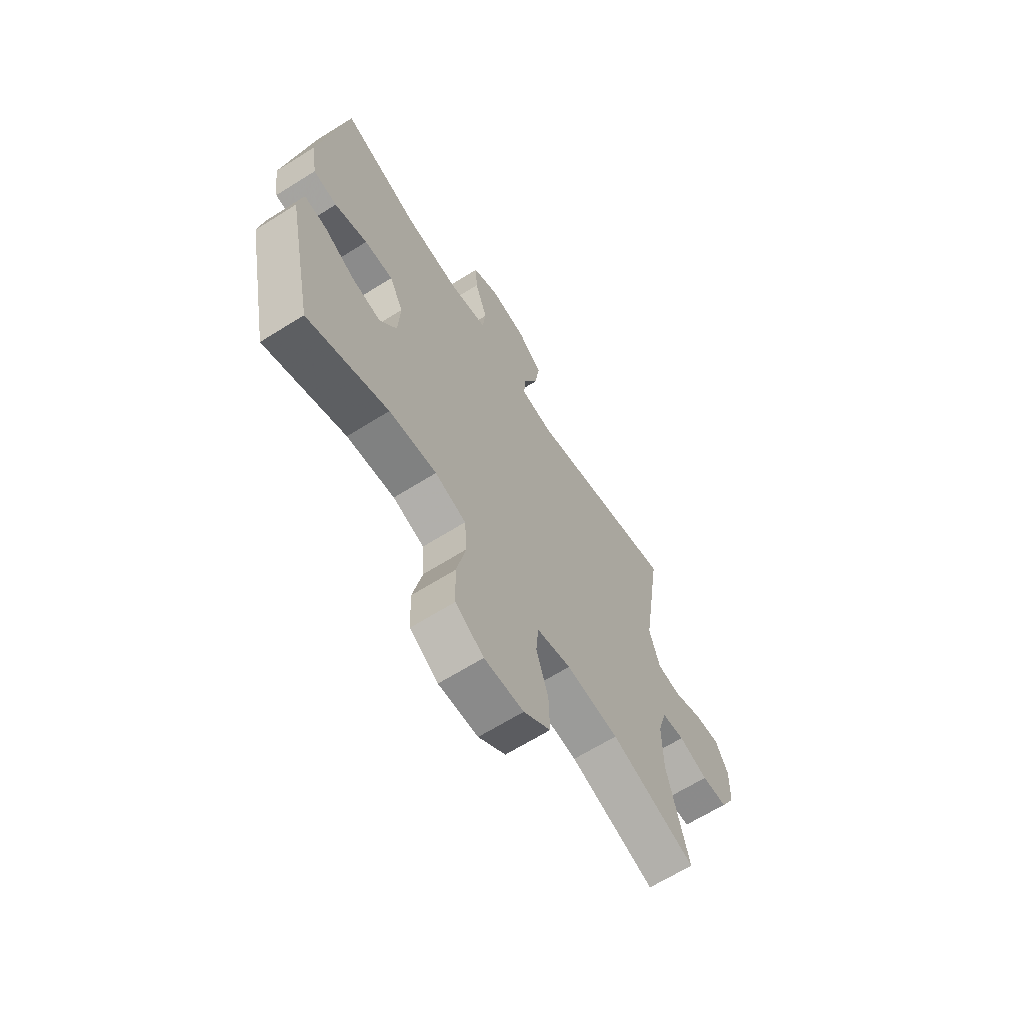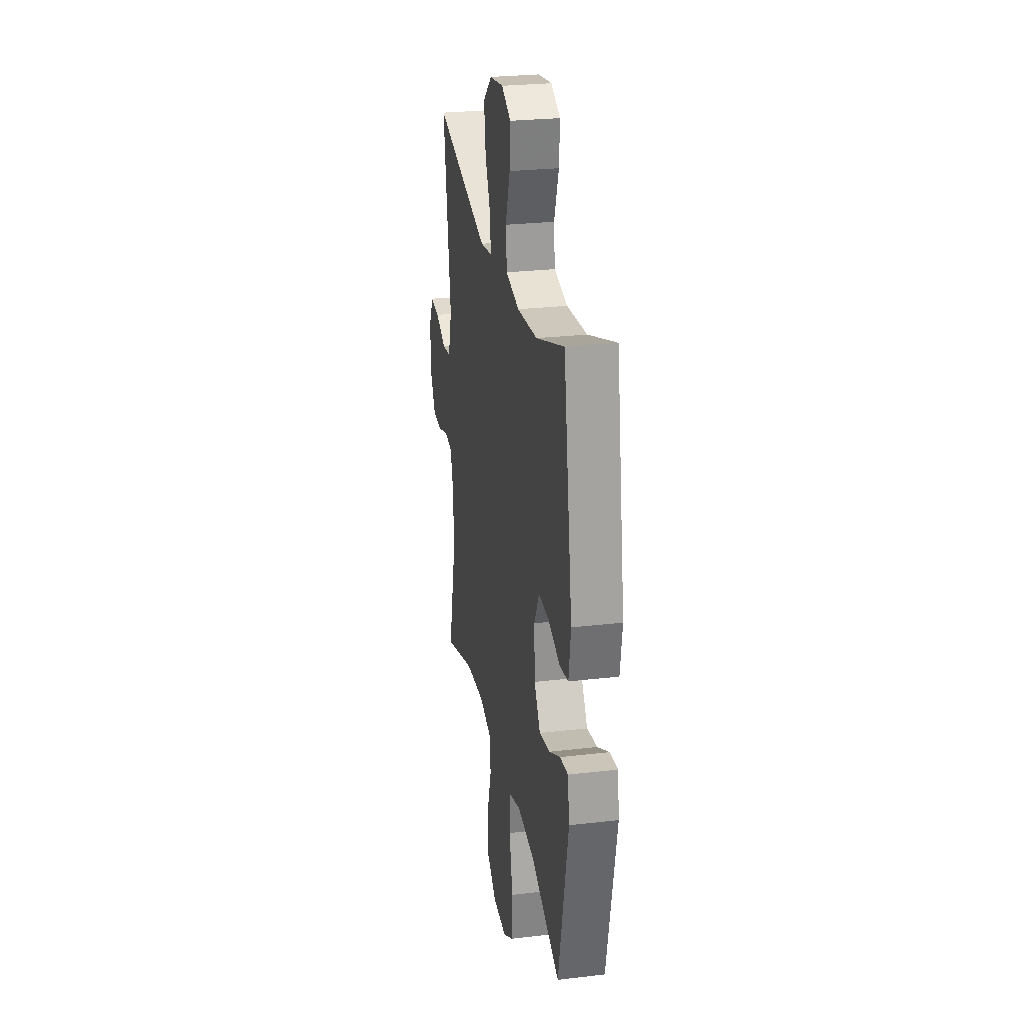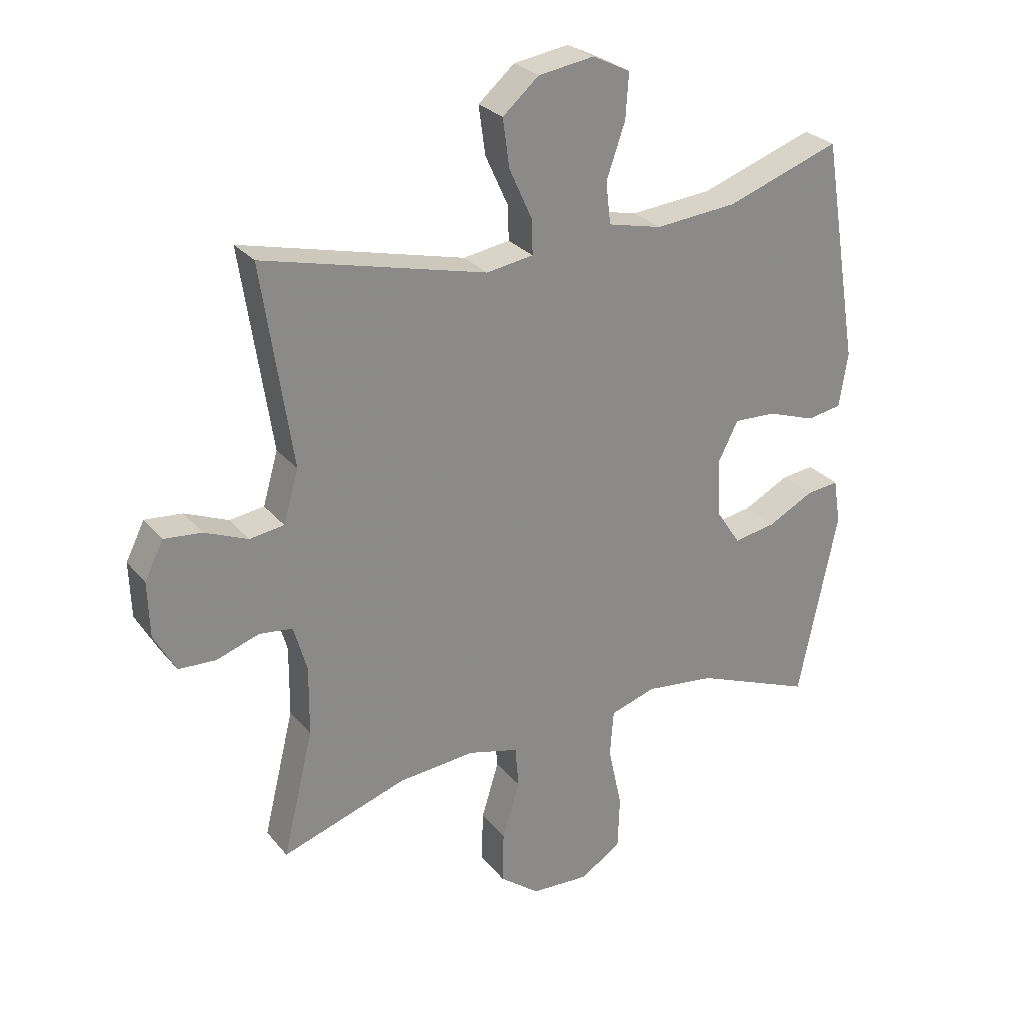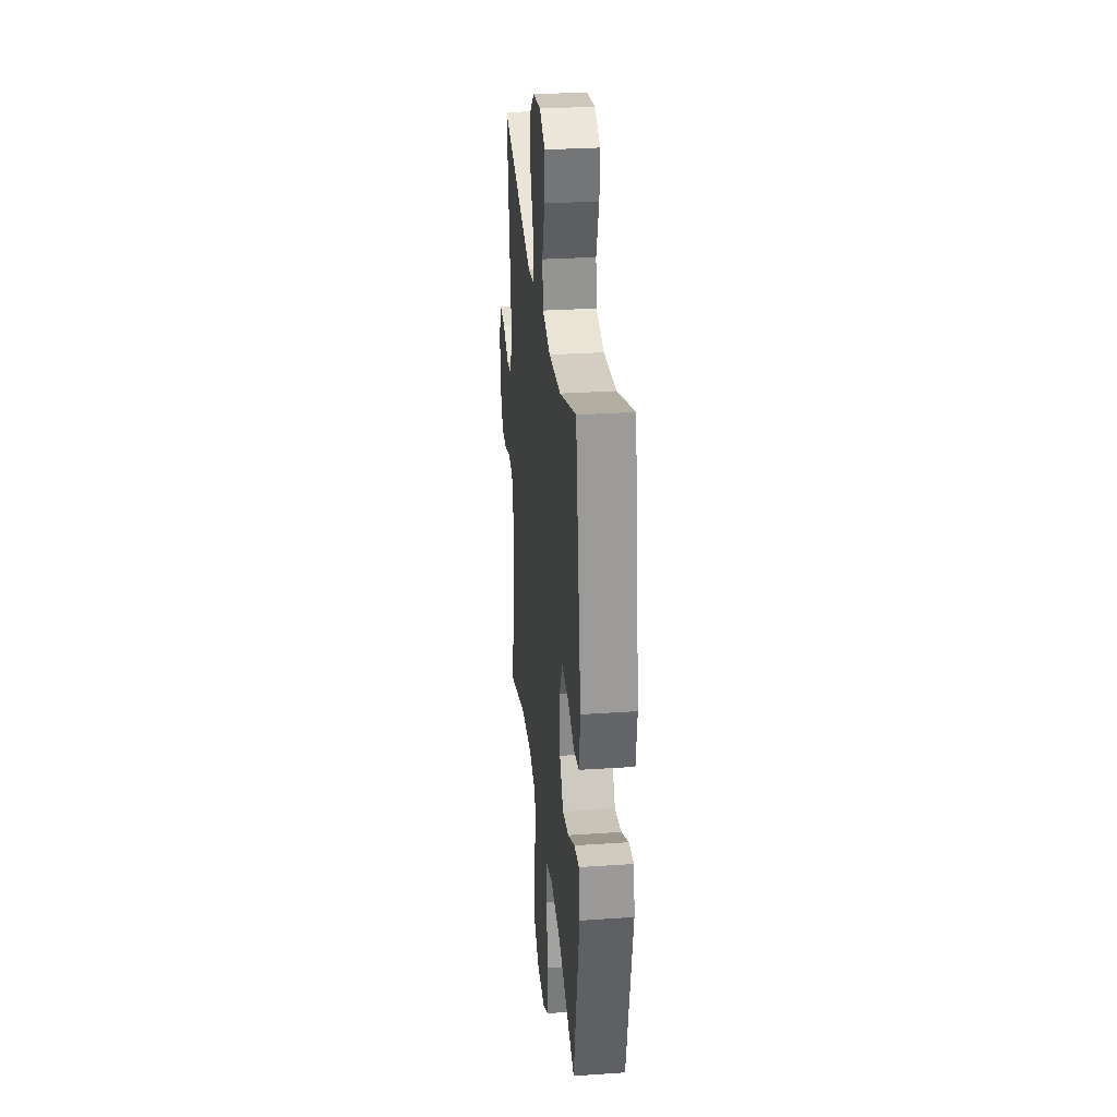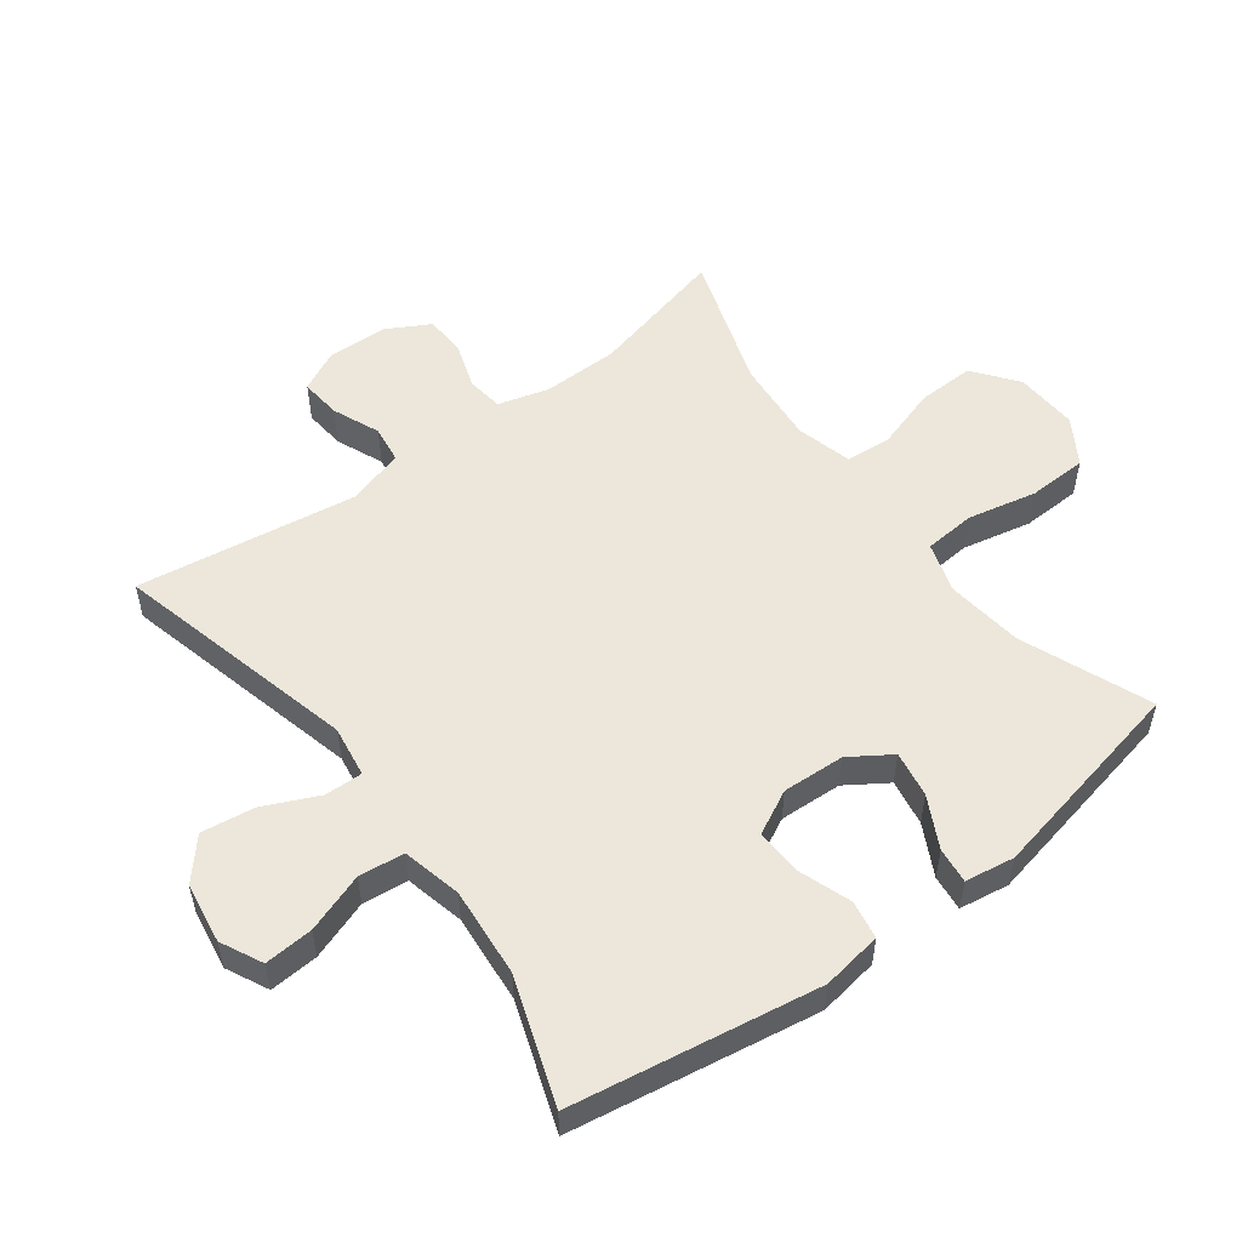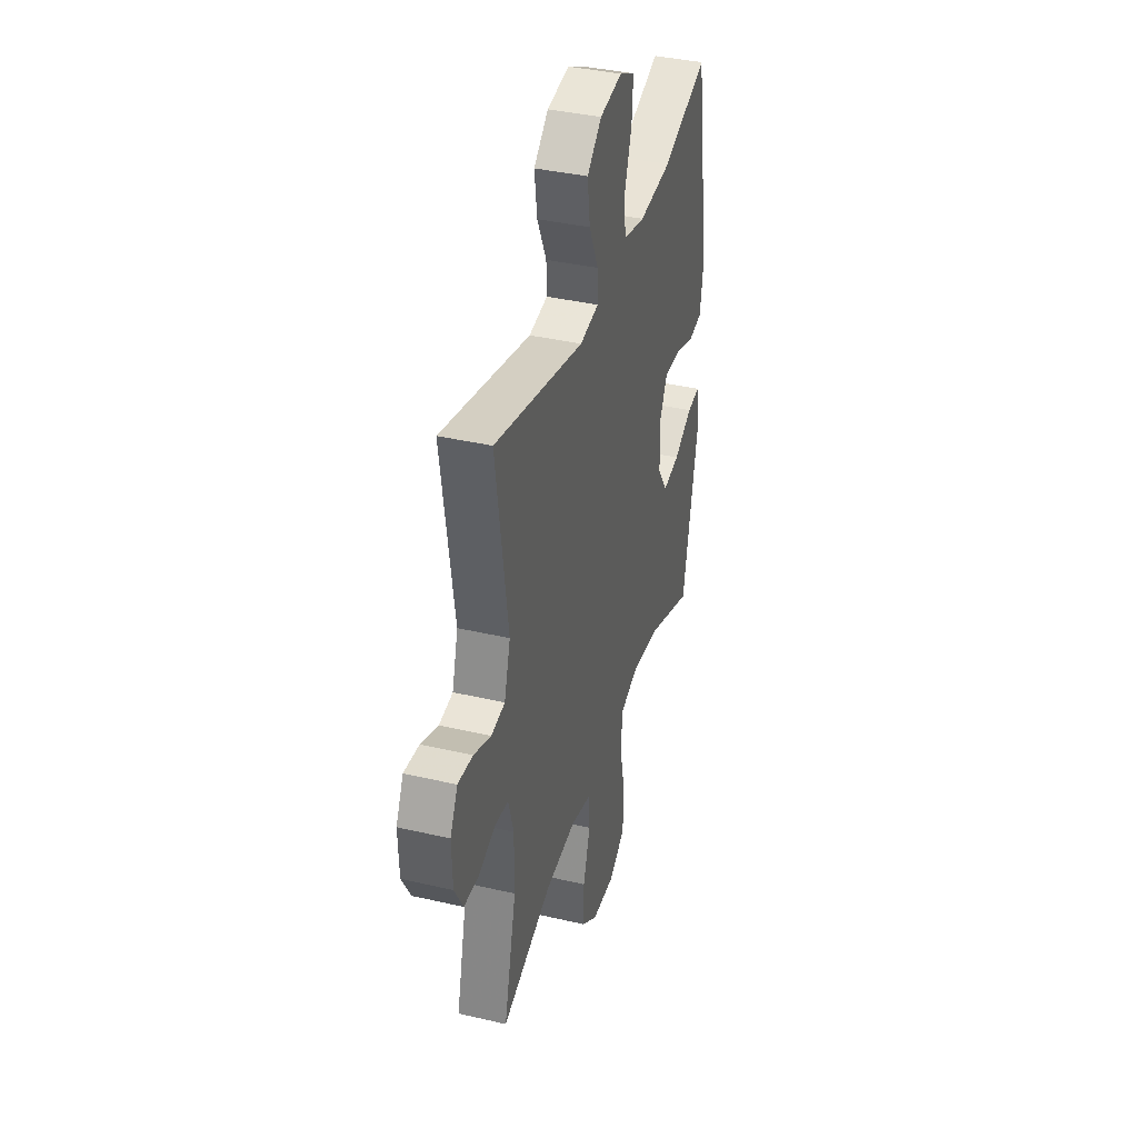
<metadata>
{"format":"obj","ext":"obj","renderer":"f3d","projection":"perspective","resolution":1024,"background":"white","views":[{"elev":-65.8,"azim":122.2,"up":"+Z"},{"elev":26.9,"azim":79.7,"up":"+Z"},{"elev":27.2,"azim":-30.5,"up":"+Z"},{"elev":30.1,"azim":84.4,"up":"+Z"},{"elev":53.8,"azim":53.1,"up":"+Y"},{"elev":38.3,"azim":-73.6,"up":"+Z"}]}
</metadata>
<code>
v 0.5 0.07 0.5
v 0.562 0.07 0.126
v 0.548 0.07 0.035
v 0.49 0.07 0.025
v 0.41 0.07 0.053
v 0.34 0.07 0.056
v 0.306 0.07 -0.011
v 0.311 0.07 -0.106
v 0.352 0.07 -0.168
v 0.422 0.07 -0.156
v 0.499 0.07 -0.116
v 0.553 0.07 -0.11
v 0.565 0.07 -0.185
v 0.5 0.07 -0.5
v 0.304 0.07 -0.422
v 0.188 0.07 -0.408
v 0.112 0.07 -0.432
v 0.106 0.07 -0.51
v 0.129 0.07 -0.615
v 0.126 0.07 -0.705
v 0.057 0.07 -0.748
v -0.039 0.07 -0.743
v -0.105 0.07 -0.692
v -0.103 0.07 -0.606
v -0.074 0.07 -0.512
v -0.08 0.07 -0.442
v -0.164 0.07 -0.42
v -0.292 0.07 -0.431
v -0.5 0.07 -0.5
v -0.449 0.07 -0.29
v -0.448 0.07 -0.174
v -0.47 0.07 -0.097
v -0.525 0.07 -0.09
v -0.596 0.07 -0.114
v -0.658 0.07 -0.111
v -0.694 0.07 -0.046
v -0.697 0.07 0.046
v -0.666 0.07 0.108
v -0.604 0.07 0.102
v -0.532 0.07 0.072
v -0.475 0.07 0.08
v -0.45 0.07 0.167
v -0.5 0.07 0.5
v -0.129 0.07 0.408
v -0.051 0.07 0.42
v -0.053 0.07 0.478
v -0.091 0.07 0.561
v -0.102 0.07 0.641
v -0.042 0.07 0.693
v 0.05 0.07 0.707
v 0.113 0.07 0.676
v 0.108 0.07 0.602
v 0.077 0.07 0.512
v 0.085 0.07 0.443
v 0.175 0.07 0.422
v 0.311 0.07 0.434
v 0.5 0 0.5
v 0.562 0 0.126
v 0.548 0 0.035
v 0.49 0 0.025
v 0.41 0 0.053
v 0.34 0 0.056
v 0.306 0 -0.011
v 0.311 0 -0.106
v 0.352 0 -0.168
v 0.422 0 -0.156
v 0.499 0 -0.116
v 0.553 0 -0.11
v 0.565 0 -0.185
v 0.5 0 -0.5
v 0.304 0 -0.422
v 0.188 0 -0.408
v 0.112 0 -0.432
v 0.106 0 -0.51
v 0.129 0 -0.615
v 0.126 0 -0.705
v 0.057 0 -0.748
v -0.039 0 -0.743
v -0.105 0 -0.692
v -0.103 0 -0.606
v -0.074 0 -0.512
v -0.08 0 -0.442
v -0.164 0 -0.42
v -0.292 0 -0.431
v -0.5 0 -0.5
v -0.449 0 -0.29
v -0.448 0 -0.174
v -0.47 0 -0.097
v -0.525 0 -0.09
v -0.596 0 -0.114
v -0.658 0 -0.111
v -0.694 0 -0.046
v -0.697 0 0.046
v -0.666 0 0.108
v -0.604 0 0.102
v -0.532 0 0.072
v -0.475 0 0.08
v -0.45 0 0.167
v -0.5 0 0.5
v -0.129 0 0.408
v -0.051 0 0.42
v -0.053 0 0.478
v -0.091 0 0.561
v -0.102 0 0.641
v -0.042 0 0.693
v 0.05 0 0.707
v 0.113 0 0.676
v 0.108 0 0.602
v 0.077 0 0.512
v 0.085 0 0.443
v 0.175 0 0.422
v 0.311 0 0.434
f 50 51 52 53
f 50 53 54
f 49 50 54
f 46 47 48 49
f 45 46 49 54
f 42 43 44
f 41 42 44 45
f 37 38 39 40
f 37 40 41
f 36 37 41
f 33 34 35 36
f 32 33 36 41
f 31 32 41 45
f 28 29 30
f 27 28 30 31
f 26 27 31 45
f 22 23 24 25
f 18 19 20 21
f 17 18 21 22
f 12 13 14 15
f 10 11 12 15
f 9 10 15 16
f 8 9 16 17
f 2 3 4 5
f 56 1 2 5
f 55 56 5 6
f 17 22 25 26
f 7 8 17 26
f 26 45 54 55
f 6 7 26 55
f 109 108 107 106
f 110 109 106
f 110 106 105
f 105 104 103 102
f 110 105 102 101
f 100 99 98
f 101 100 98 97
f 96 95 94 93
f 97 96 93
f 97 93 92
f 92 91 90 89
f 97 92 89 88
f 101 97 88 87
f 86 85 84
f 87 86 84 83
f 101 87 83 82
f 81 80 79 78
f 77 76 75 74
f 78 77 74 73
f 71 70 69 68
f 71 68 67 66
f 72 71 66 65
f 73 72 65 64
f 61 60 59 58
f 61 58 57 112
f 62 61 112 111
f 82 81 78 73
f 82 73 64 63
f 111 110 101 82
f 111 82 63 62
f 1 57 58 2
f 2 58 59 3
f 3 59 60 4
f 4 60 61 5
f 5 61 62 6
f 6 62 63 7
f 7 63 64 8
f 8 64 65 9
f 9 65 66 10
f 10 66 67 11
f 11 67 68 12
f 12 68 69 13
f 13 69 70 14
f 14 70 71 15
f 15 71 72 16
f 16 72 73 17
f 17 73 74 18
f 18 74 75 19
f 19 75 76 20
f 20 76 77 21
f 21 77 78 22
f 22 78 79 23
f 23 79 80 24
f 24 80 81 25
f 25 81 82 26
f 26 82 83 27
f 27 83 84 28
f 28 84 85 29
f 29 85 86 30
f 30 86 87 31
f 31 87 88 32
f 32 88 89 33
f 33 89 90 34
f 34 90 91 35
f 35 91 92 36
f 36 92 93 37
f 37 93 94 38
f 38 94 95 39
f 39 95 96 40
f 40 96 97 41
f 41 97 98 42
f 42 98 99 43
f 43 99 100 44
f 44 100 101 45
f 45 101 102 46
f 46 102 103 47
f 47 103 104 48
f 48 104 105 49
f 49 105 106 50
f 50 106 107 51
f 51 107 108 52
f 52 108 109 53
f 53 109 110 54
f 54 110 111 55
f 55 111 112 56
f 56 112 57 1

</code>
